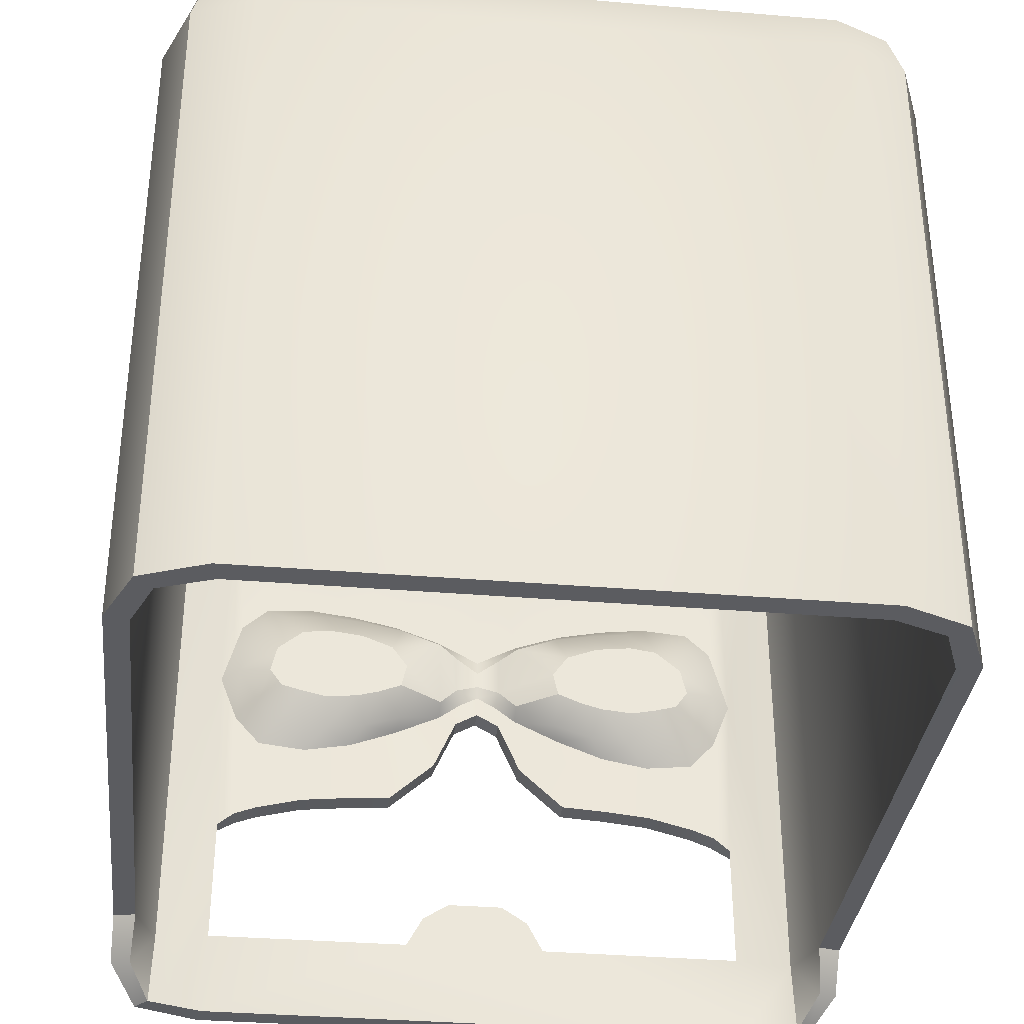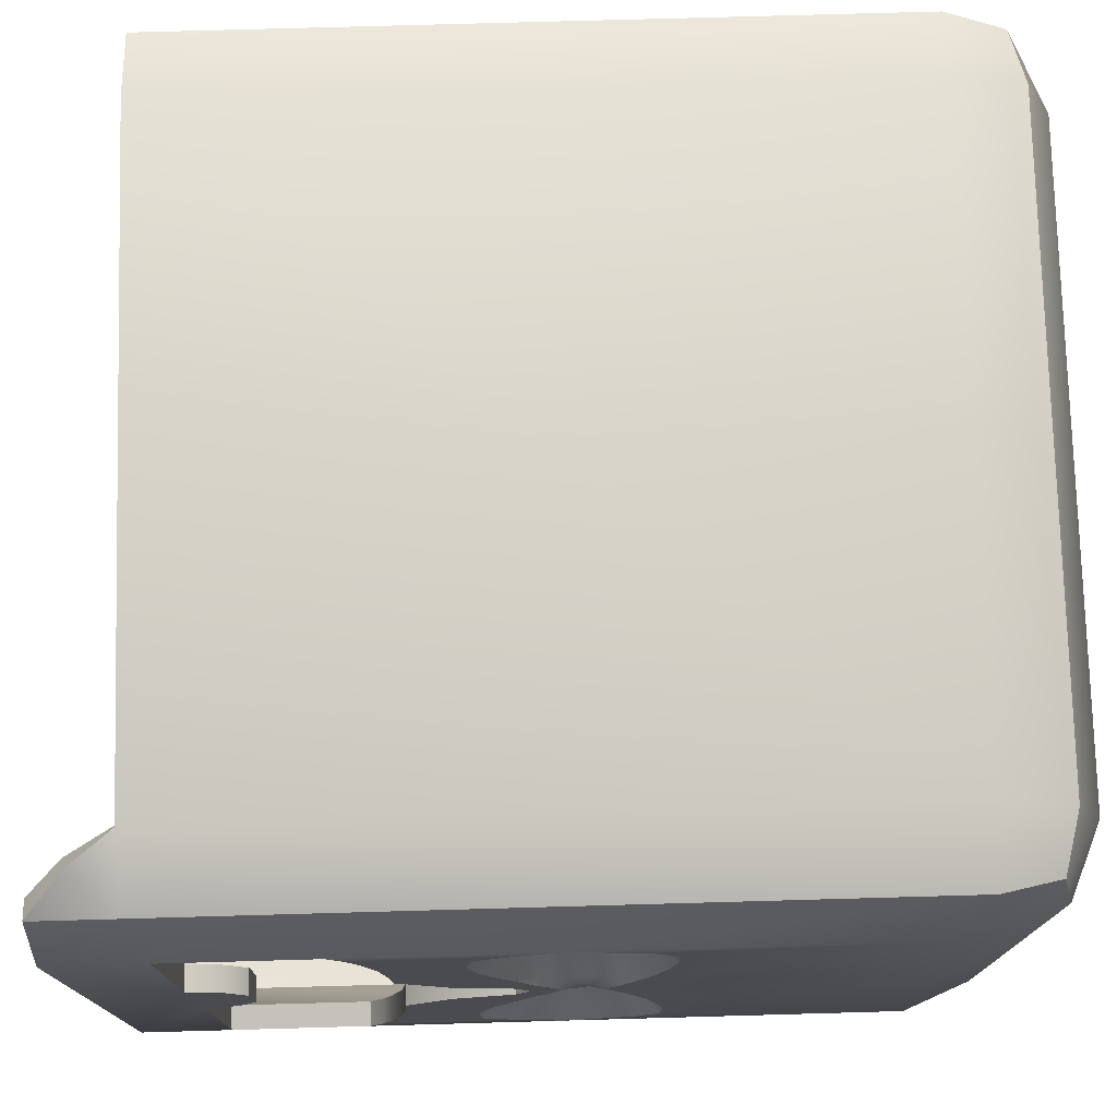
<metadata>
{"format":"obj","ext":"obj","renderer":"f3d","projection":"perspective","resolution":1024,"background":"white","views":[{"elev":-34.7,"azim":-96.4,"up":"+Y"},{"elev":76.0,"azim":88.4,"up":"+Z"}]}
</metadata>
<code>
o head
v 1.115 0.1497 0.7784
v 1.115 0.9016 0.8492
v 1.115 -0.0463 0.8492
v 0.8481 0.9016 -1.116
v 0.8481 1.168 0.8492
v -0.8501 0.9016 1.116
v -1.117 0.9016 -0.8491
v 1.002 1.056 1.003
v 1.037 0.9016 1.038
v 0.8481 1.09 1.038
v 0.8481 0.9016 1.116
v -1.004 1.056 1.003
v -0.8501 1.09 1.038
v -1.039 0.9016 1.038
v 1.002 1.056 -1.003
v 0.8481 1.09 -1.038
v 1.037 0.9016 -1.038
v -0.8501 1.09 -1.038
v -1.004 1.056 -1.003
v -0.8501 0.9016 -1.116
v -1.039 0.9016 -1.038
v -0.8501 1.168 -0.8491
v -1.039 1.09 -0.8491
v 1.037 1.09 0.8492
v -0.8501 1.168 0.8492
v 1.115 0.9016 7.4e-05
v 1.115 0.2155 -0.7075
v 1.115 0.2203 -0.566
v 1.115 0.2007 -0.4245
v 1.115 0.1689 -0.283
v 1.115 0.09042 -0.07068
v 1.115 0.05765 7.4e-05
v 1.115 0.1188 0.1416
v 1.115 0.1689 0.2831
v 1.115 0.2007 0.4246
v 1.115 0.2203 0.5662
v 1.115 0.1188 -0.1414
v 1.115 0.09042 0.07083
v 1.037 -1.011 1.038
v -1.117 -1.011 0.8492
v -0.8501 -1.011 -1.116
v -1.039 -1.011 -1.038
v -0.8501 -1.011 1.116
v 1.115 -0.5819 -0.8491
v 1.115 -0.9697 -0.8491
v 0.8481 -1.011 1.116
v -1.117 -1.011 -0.8491
v -1.039 -1.011 1.038
v 0.8481 -1.011 -1.116
v 1.037 -1.011 -1.038
v 1.037 -1.221 -1.038
v 0.9388 -1.125 -1.116
v 0.9388 -1.125 1.116
v 1.037 -1.221 1.038
v 1.115 -1.221 -0.8491
v 1.115 -0.9697 0.215
v 1.115 -0.9697 0.8492
v 1.115 -1.221 0.8492
v 1.115 -0.9697 -0.2149
v 1.115 -0.8771 -0.1646
v 1.115 -0.8771 0.1647
v 1.115 -0.8261 -0.0841
v 1.115 -0.8261 0.08425
v 1.115 -0.3279 -0.1414
v 1.115 -0.1197 -0.1414
v 1.115 -0.08017 -0.07068
v 1.115 -0.1678 -0.07068
v 1.115 -0.1286 7.3e-05
v 1.115 -0.05092 7.4e-05
v 1.115 -0.08017 0.07083
v 1.115 -0.1678 0.07083
v 1.115 -0.4796 -0.566
v 1.115 -0.2732 -0.566
v 1.115 -0.2423 -0.4245
v 1.115 -0.465 -0.4245
v 1.115 -0.4562 0.2831
v 1.115 -0.1819 0.2831
v 1.115 -0.2423 0.4246
v 1.115 -0.465 0.4246
v 1.115 -0.1197 0.1416
v 1.115 -0.3279 0.1416
v 1.115 -0.4562 -0.283
v 1.115 -0.1819 -0.283
v 1.115 -0.2732 0.5662
v 1.115 -0.4796 0.5662
v 1.115 -0.5147 -0.7075
v 1.115 -0.2663 -0.7075
v 1.115 -0.541 0.7784
v 1.115 -0.1795 0.7784
v 1.115 -0.5819 0.8492
v 1.054 -0.1284 -0.2712
v 1.054 -0.0858 -0.156
v 1.115 -0.2663 0.7077
v 1.054 -0.191 0.5016
v 1.054 -0.1863 0.6411
v 1.054 -0.1268 0.6987
v 1.107 0.01817 7.4e-05
v 1.092 0.05826 -0.09844
v 1.054 0.07774 -0.156
v 1.115 -0.1795 -0.7783
v 1.054 -0.1268 -0.6986
v 1.054 -0.1863 -0.641
v 1.054 0.112 0.2713
v 1.054 0.07774 0.1562
v 1.115 -0.0463 -0.8491
v 1.115 0.1497 -0.7783
v 1.054 0.09886 -0.6986
v 1.054 -0.03546 -0.7561
v 1.092 -0.03502 0.09859
v 1.054 -0.0858 0.1562
v 1.054 0.1473 0.5016
v 1.054 0.1338 0.3865
v 1.054 -0.03547 0.7563
v 1.054 0.09886 0.6987
v 1.054 0.112 -0.2712
v 1.115 -0.5147 0.7077
v 1.115 0.2155 0.7077
v 1.054 -0.1284 0.2713
v 1.054 -0.1698 0.3865
v 1.115 -0.541 -0.7783
v -1.117 0.9016 0.8492
v -1.039 1.09 0.8492
v 1.115 0.9016 -0.8491
v 0.8481 1.168 -0.8491
v 1.037 1.09 -0.8491
v 1.092 0.05826 0.09859
v 1.092 -0.03502 -0.09844
v 1.107 -0.01525 7.4e-05
v 1.01 -0.1265 -0.5062
v 1.01 0.08294 -0.5045
v 1.01 0.07026 -0.396
v 1.01 -0.1161 -0.4099
v 1.01 -0.09679 0.3407
v 1.01 0.03597 0.3
v 1.01 0.07026 0.3962
v 1.01 -0.1161 0.41
v 1.01 -0.09679 -0.3406
v 1.01 0.03598 -0.2999
v 1.01 -0.02092 -0.2575
v 1.01 -0.07152 -0.2727
v 1.01 0.08294 0.5046
v 1.01 -0.1265 0.5064
v 1.01 -0.07152 0.2729
v 1.01 -0.02092 0.2576
v 1.01 -0.1145 -0.5773
v 1.01 0.07352 -0.5843
v 1.01 -0.09705 0.6378
v 1.01 0.01615 0.6546
v 1.01 -0.05344 0.6704
v 1.01 0.07352 0.5844
v 1.01 -0.1145 0.5775
v 1.01 -0.09705 -0.6376
v 1.01 0.01615 -0.6544
v 1.01 -0.05344 -0.6702
v 1.054 0.1338 -0.3863
v 1.054 0.144 0.6411
v 1.054 0.144 -0.641
v 1.054 0.1473 -0.5015
v 1.054 -0.1698 -0.3863
v 1.054 -0.191 -0.5015
v 1.048 0.1593 0.7923
v 1.046 -0.04754 0.8497
v 1.048 0.8889 0.8368
v 0.8358 0.8892 -1.049
v 0.8354 1.102 0.8368
v -0.8377 0.8892 1.049
v -1.05 0.8889 -0.8367
v 0.9886 0.8901 0.9898
v 0.9625 1.016 0.9631
v 0.8367 1.042 0.9898
v 0.8358 0.8892 1.049
v -0.8386 1.042 0.9898
v -0.9644 1.016 0.9631
v -0.9906 0.8901 0.9898
v 0.8367 1.042 -0.9896
v 0.9625 1.016 -0.963
v 0.9886 0.8901 -0.9896
v -0.9644 1.016 -0.963
v -0.8386 1.042 -0.9896
v -0.8377 0.8892 -1.049
v -0.9906 0.8901 -0.9896
v -0.9907 1.042 -0.8372
v -0.8374 1.102 -0.8367
v 0.9887 1.042 0.8374
v -0.8374 1.102 0.8368
v 1.047 0.8882 7.4e-05
v 1.048 0.2299 -0.7141
v 1.05 0.2432 -0.5656
v 1.051 0.2263 -0.4205
v 1.052 0.196 -0.276
v 1.048 0.1053 -0.05996
v 1.047 0.07181 7.4e-05
v 1.052 0.1437 0.129
v 1.052 0.196 0.2762
v 1.051 0.2263 0.4206
v 1.05 0.2432 0.5657
v 1.052 0.1437 -0.1289
v 1.048 0.1053 0.06011
v 0.9862 -1.014 0.991
v -1.049 -1.011 0.8357
v -0.9899 -1.011 -0.9889
v -0.8367 -1.011 -1.048
v -0.8367 -1.011 1.048
v 1.048 -0.9697 -0.8312
v 1.049 -0.5819 -0.829
v 0.8293 -1.014 1.05
v -1.049 -1.011 -0.8356
v -0.9899 -1.011 0.989
v 0.8293 -1.014 -1.049
v 0.9862 -1.014 -0.9908
v 0.9036 -1.135 -1.057
v 0.9808 -1.225 -0.9975
v 0.9808 -1.225 0.9977
v 0.9036 -1.135 1.057
v 1.047 -1.221 -0.8356
v 1.046 -0.9697 0.215
v 1.047 -1.221 0.8357
v 1.048 -0.9697 0.8313
v 1.046 -0.9697 -0.2149
v 1.046 -0.8771 0.1647
v 1.046 -0.8771 -0.1646
v 1.046 -0.8261 0.08425
v 1.046 -0.8261 -0.0841
v 1.046 -0.3279 -0.1414
v 1.046 -0.1678 -0.07068
v 1.049 -0.09433 -0.05781
v 1.052 -0.1429 -0.1256
v 1.046 -0.1286 7.3e-05
v 1.046 -0.1678 0.07083
v 1.049 -0.09433 0.05796
v 1.047 -0.06405 7.4e-05
v 1.046 -0.4796 -0.566
v 1.046 -0.465 -0.4245
v 1.051 -0.2667 -0.4181
v 1.049 -0.2939 -0.5653
v 1.046 -0.4562 0.2831
v 1.046 -0.465 0.4246
v 1.051 -0.2667 0.4182
v 1.053 -0.2103 0.2717
v 1.046 -0.3279 0.1416
v 1.052 -0.1429 0.1257
v 1.046 -0.4562 -0.283
v 1.053 -0.2103 -0.2715
v 1.046 -0.4796 0.5662
v 1.049 -0.2939 0.5654
v 1.046 -0.5147 -0.7075
v 1.047 -0.2786 -0.7141
v 1.046 -0.541 0.7784
v 1.049 -0.5819 0.8291
v 1.048 -0.1901 0.7934
v 0.9985 -0.1138 -0.1257
v 1.006 -0.1752 -0.2532
v 1.047 -0.2786 0.7142
v 0.9948 -0.2196 0.6542
v 0.999 -0.2327 0.4978
v 0.9954 -0.15 0.7272
v 1.031 0.07634 -0.07154
v 1.038 0.02675 7.4e-05
v 0.996 0.1048 -0.1297
v 0.9948 -0.2196 -0.654
v 0.9954 -0.15 -0.7271
v 1.048 -0.1901 -0.7932
v 0.996 0.1048 0.1298
v 0.9999 0.153 0.2581
v 1.046 -0.04754 -0.8496
v 0.9944 -0.03746 -0.7911
v 0.9941 0.1196 -0.7262
v 1.048 0.1593 -0.7922
v 0.9985 -0.1138 0.1258
v 1.03 -0.04746 0.0704
v 1.001 0.1772 0.3785
v 0.9995 0.1898 0.499
v 0.9944 -0.03746 0.7913
v 0.9941 0.1196 0.7264
v 0.9999 0.153 -0.258
v 1.046 -0.5147 0.7077
v 1.048 0.2299 0.7142
v 1.003 -0.2149 0.373
v 1.006 -0.1752 0.2533
v 1.046 -0.541 -0.7783
v -1.05 0.8889 0.8368
v -0.9907 1.042 0.8374
v 1.048 0.8889 -0.8367
v 0.8354 1.102 -0.8367
v 0.9887 1.042 -0.8372
v 1.031 0.07634 0.07169
v 1.03 -0.04746 -0.07025
v 1.039 -0.02465 7.4e-05
v 0.9443 -0.1481 -0.5055
v 0.9447 -0.1384 -0.4047
v 0.944 0.09058 -0.3922
v 0.9441 0.1041 -0.5038
v 0.9449 -0.119 0.3332
v 0.9447 -0.1384 0.4049
v 0.944 0.09058 0.3923
v 0.9433 0.05275 0.2932
v 0.9449 -0.119 -0.333
v 0.9446 -0.0899 -0.2597
v 0.9425 -0.01636 -0.2432
v 0.9433 0.05275 -0.293
v 0.9443 -0.1481 0.5056
v 0.9441 0.1041 0.504
v 0.9446 -0.0899 0.2598
v 0.9425 -0.01636 0.2434
v 0.9434 -0.1326 -0.582
v 0.9437 0.09245 -0.59
v 0.9444 -0.1131 0.6526
v 0.9444 -0.05885 0.6917
v 0.9436 0.02599 0.6712
v 0.9434 -0.1326 0.5821
v 0.9437 0.09245 0.5901
v 0.9444 -0.1131 -0.6525
v 0.9436 0.02599 -0.6711
v 0.9444 -0.05885 -0.6915
v 1.001 0.1772 -0.3783
v 0.9952 0.1786 0.6528
v 0.9952 0.1786 -0.6526
v 0.9995 0.1898 -0.4989
v 1.003 -0.2149 -0.3729
v 0.999 -0.2327 -0.4976
v 0.9947 0.1503 0.513
v 1.028 0.1237 0.5039
v 1.028 0.1237 0.41
v 0.9947 0.1503 0.401
v 1.065 -0.01418 0.457
v 1.051 0.0451 0.3892
v 1.051 0.05575 0.4332
v 1.051 0.02543 0.3555
v 1.028 0.06395 0.2569
v 1.028 0.1027 0.3233
v 1.051 -0.000271 0.3373
v 1.028 0.01326 0.221
v 0.9947 0.1252 0.2976
v 0.9947 0.07898 0.2184
v 1.051 -0.02809 0.3373
v 1.028 -0.04162 0.221
v 1.051 -0.05379 0.3555
v 1.028 -0.09231 0.2569
v 0.9947 0.01853 0.1756
v 0.9947 -0.04689 0.1756
v 1.051 -0.07346 0.3892
v 1.028 -0.1311 0.3233
v 1.051 -0.08411 0.4332
v 1.028 -0.1521 0.41
v 0.9947 -0.1073 0.2184
v 0.9947 -0.1536 0.2976
v 1.051 -0.08411 0.4808
v 1.028 -0.1521 0.5039
v 1.051 -0.07346 0.5248
v 1.028 -0.1311 0.5907
v 0.9947 -0.1786 0.401
v 0.9947 -0.1786 0.513
v 1.051 -0.05379 0.5584
v 1.028 -0.09231 0.6571
v 0.9947 -0.1536 0.6164
v 1.051 -0.02809 0.5767
v 1.028 -0.04162 0.693
v 1.051 -0.000271 0.5767
v 1.028 0.01326 0.693
v 0.9947 -0.1073 0.6956
v 0.9947 -0.04689 0.7384
v 1.051 0.02543 0.5584
v 1.028 0.06395 0.6571
v 1.051 0.0451 0.5248
v 1.028 0.1027 0.5907
v 0.9947 0.01853 0.7384
v 0.9947 0.07898 0.6956
v 1.051 0.05575 0.4808
v 0.9947 0.1252 0.6164
v 0.9947 0.1503 -0.5128
v 0.9947 0.1503 -0.4009
v 1.028 0.1237 -0.4099
v 1.028 0.1237 -0.5038
v 1.065 -0.01418 -0.4568
v 1.051 0.05575 -0.433
v 1.051 0.0451 -0.3891
v 1.051 0.02543 -0.3554
v 1.028 0.1027 -0.3231
v 1.028 0.06395 -0.2567
v 1.051 -0.000271 -0.3372
v 1.028 0.01326 -0.2208
v 0.9947 0.1252 -0.2974
v 0.9947 0.07898 -0.2182
v 1.051 -0.02809 -0.3372
v 1.028 -0.04162 -0.2208
v 1.051 -0.05379 -0.3554
v 1.028 -0.09231 -0.2567
v 0.9947 0.01853 -0.1754
v 0.9947 -0.04689 -0.1754
v 1.051 -0.07346 -0.3891
v 1.028 -0.1311 -0.3231
v 1.051 -0.08411 -0.433
v 1.028 -0.1521 -0.4099
v 0.9947 -0.1073 -0.2182
v 0.9947 -0.1536 -0.2974
v 1.051 -0.08411 -0.4806
v 1.028 -0.1521 -0.5038
v 1.051 -0.07346 -0.5246
v 1.028 -0.1311 -0.5905
v 0.9947 -0.1786 -0.4009
v 0.9947 -0.1786 -0.5128
v 1.051 -0.05379 -0.5583
v 1.028 -0.09231 -0.6569
v 0.9947 -0.1536 -0.6163
v 1.051 -0.02809 -0.5765
v 1.028 -0.04162 -0.6929
v 1.051 -0.000271 -0.5765
v 1.028 0.01326 -0.6929
v 0.9947 -0.1073 -0.6954
v 0.9947 -0.04689 -0.7383
v 1.051 0.02543 -0.5583
v 1.028 0.06395 -0.6569
v 1.051 0.0451 -0.5246
v 1.028 0.1027 -0.5905
v 0.9947 0.01853 -0.7383
v 0.9947 0.07898 -0.6954
v 1.051 0.05575 -0.4806
v 0.9947 0.1252 -0.6163
f 199 168 162
f 50 44 45
f 26 123 125
f 98 31 32 97
f 27 106 123
f 106 105 123
f 36 2 117
f 186 163 184
f 26 2 34
f 117 2 1
f 35 2 36
f 49 50 52
f 39 53 54
f 219 204 215
f 61 62 63
f 137 91 83 159
f 76 78 79
f 83 65 67 64
f 81 77 78 76
f 74 82 75
f 89 90 88
f 3 2 9
f 9 39 3
f 84 95 93
f 80 109 110
f 35 111 112
f 77 119 78
f 120 87 86
f 28 27 123
f 1 2 3
f 44 100 120
f 93 88 116
f 144 110 109 104
f 211 209 49 52
f 147 148 149
f 154 153 152
f 78 94 84
f 28 157 27
f 264 194 193 263
f 65 127 66
f 29 158 28
f 133 119 77 118
f 151 95 84 94
f 74 160 159
f 139 92 140
f 140 91 137
f 143 118 110
f 137 159 132
f 149 96 147
f 153 108 107
f 146 158 130
f 151 94 142
f 154 101 108
f 148 113 149
f 197 191 186
f 265 210 205
f 105 17 123
f 17 105 50
f 162 168 163
f 313 312 305 306
f 277 163 196
f 163 161 162
f 188 283 187
f 194 195 186
f 161 163 277
f 163 186 195 196
f 186 192 198
f 187 283 268
f 186 190 197
f 90 39 57
f 209 211 210
f 199 213 214
f 220 223 221
f 225 227 224
f 140 137 138 139
f 12 14 6 13
f 240 236 238 239
f 240 239 241
f 242 234 233
f 249 250 248
f 205 210 204
f 265 283 177
f 254 245 253
f 269 230 241
f 195 272 196
f 268 283 265
f 278 239 238
f 280 247 262
f 205 262 265
f 248 253 276
f 190 186 189
f 201 207 47 42
f 270 263 286
f 297 299 300
f 293 304 303
f 307 308 309
f 314 312 313
f 255 238 245
f 317 188 187
f 196 316 277
f 226 251 227
f 318 189 188
f 243 319 234
f 235 260 247
f 234 320 235
f 251 299 298
f 304 269 303
f 252 298 297
f 303 279 293
f 305 320 289
f 256 308 307
f 313 266 314
f 318 306 292
f 255 310 301
f 311 272 302
f 312 260 305
f 314 261 312
f 254 307 310
f 273 309 308
f 3 39 90
f 162 249 199
f 59 55 45
f 177 210 265
f 33 38 26
f 38 32 26
f 34 2 35
f 34 33 26
f 37 26 31
f 31 26 32
f 29 26 30
f 30 26 37
f 50 105 44
f 58 56 57
f 55 56 58
f 186 191 192
f 198 193 186
f 193 194 186
f 249 218 199
f 53 39 46
f 52 50 51
f 210 211 212
f 214 206 199
f 218 216 217
f 219 217 216
f 20 18 16 4
f 176 285 284 175
f 15 17 4 16
f 169 170 165 184
f 228 68 71 229
f 19 18 20 21
f 19 23 22 18
f 8 10 11 9
f 14 121 40 48
f 178 179 183 182
f 229 71 81 240
f 11 10 13 6
f 173 282 185 172
f 208 203 43 48
f 178 182 167 181
f 125 24 26
f 24 2 26
f 232 72 75 233
f 184 285 186
f 285 283 186
f 282 182 183 185
f 281 174 208 200
f 215 55 58 217
f 206 46 43 203
f 55 51 50 45
f 43 6 14 48
f 121 122 23 7
f 219 216 220 221
f 61 60 62
f 65 66 67
f 68 67 66 69
f 84 85 79 78
f 200 40 47 207
f 71 70 80
f 255 301 294 278
f 99 139 138 115
f 253 250 256 254
f 201 202 180 181
f 21 20 41 42
f 12 13 25 122
f 253 245 244 276
f 20 4 49 41
f 58 54 213 217
f 89 3 90
f 223 62 60 221
f 176 177 283 285
f 209 202 41 49
f 273 162 161 274
f 103 112 135 134
f 126 97 32 38
f 126 38 33 104
f 95 96 89 93
f 115 30 37 99
f 231 230 270 288
f 80 70 109
f 35 36 111
f 274 161 277 316
f 49 4 17 50
f 10 5 25 13
f 311 309 274 316
f 108 105 106 107
f 108 101 100 105
f 72 86 87 73
f 11 6 43 46
f 282 281 167 182
f 241 239 279 269
f 120 100 87
f 122 25 22 23
f 44 105 100
f 113 3 89 96
f 93 89 88
f 99 98 127
f 97 128 127 98
f 141 142 136 135
f 137 132 131 138
f 109 126 104
f 134 133 143 144
f 98 99 37 31
f 214 213 54 53
f 151 142 141 150
f 93 116 85 84
f 283 188 189 186
f 145 152 153 146
f 263 304 296 264
f 94 119 136 142
f 114 156 117 1
f 78 119 94
f 150 111 36 156
f 36 117 156
f 148 147 151 150
f 91 92 65 83
f 65 92 127
f 109 70 69 128
f 29 155 158
f 83 74 159
f 73 87 102
f 145 160 73 102
f 155 29 30 115
f 74 73 160
f 144 143 110
f 215 204 210 212
f 133 136 119
f 140 92 91
f 160 129 132 159
f 143 133 118
f 145 129 160
f 149 113 96
f 153 154 108
f 115 138 131 155
f 104 103 134 144
f 155 131 130 158
f 258 288 270 286
f 75 72 73 74
f 150 141 111
f 95 151 147 96
f 58 57 39 54
f 154 152 101
f 228 226 227 225
f 107 157 146 153
f 148 114 113
f 124 5 24 125
f 169 184 163 168
f 173 174 281 282
f 176 175 164 177
f 178 181 180 179
f 173 172 166 174
f 218 249 90 57
f 249 248 88 90
f 46 39 9 11
f 15 125 123 17
f 166 203 208 174
f 175 179 180 164
f 18 22 124 16
f 284 285 184 165
f 199 206 171 168
f 206 203 166 171
f 15 16 124 125
f 118 77 80 110
f 8 24 5 10
f 199 218 217 213
f 263 193 198 286
f 220 222 223
f 229 241 230 228
f 231 226 228 230
f 292 306 305 289
f 236 237 238
f 229 240 241
f 224 227 243
f 235 232 233 234
f 74 83 64 82
f 165 170 172 185
f 166 172 170 171
f 284 183 179 175
f 19 21 7 23
f 8 9 2 24
f 12 122 121 14
f 249 162 250
f 167 207 201 181
f 208 48 40 200
f 112 103 34 35
f 305 260 235 320
f 261 262 247 260
f 61 56 59 60
f 271 195 194 264
f 264 296 295 271
f 197 190 275 259
f 278 294 293 279
f 269 270 230
f 195 271 272
f 103 104 33 34
f 180 202 209 164
f 210 177 164 209
f 268 265 266 267
f 139 99 127 92
f 247 246 232 235
f 278 279 239
f 280 246 247
f 205 280 262
f 250 162 273 256
f 191 197 259 257
f 248 250 253
f 287 257 259
f 258 257 287 288
f 132 129 130 131
f 259 299 251 287
f 297 298 299
f 292 289 290 291
f 293 296 304
f 29 28 123 26
f 295 296 293 294
f 302 301 310 311
f 107 106 27 157
f 309 311 310 307
f 286 198 192 258
f 102 101 152 145
f 187 268 267 317
f 169 168 171 170
f 255 278 238
f 109 128 97 126
f 317 306 318 188
f 192 191 257 258
f 252 243 227 251
f 226 287 251
f 291 290 297 300
f 318 315 189
f 243 252 319
f 311 316 196 272
f 287 226 231 288
f 190 189 315 275
f 234 319 320
f 245 238 237 244
f 297 290 319 252
f 252 251 298
f 290 289 320 319
f 303 269 279
f 256 273 308
f 313 267 266
f 112 111 141 135
f 291 300 275 315
f 70 71 68 69
f 292 291 315 318
f 300 299 259 275
f 102 87 100 101
f 312 261 260
f 302 295 294 301
f 314 266 261
f 254 256 307
f 267 313 306 317
f 273 274 309
f 205 44 120 280
f 224 64 67 225
f 222 63 62 223
f 216 56 61 220
f 233 75 82 242
f 240 81 76 236
f 237 79 85 244
f 242 82 64 224
f 22 25 5 124
f 236 76 79 237
f 219 221 60 59
f 284 165 185 183
f 243 234 242 224
f 201 42 41 202
f 204 45 44 205
f 271 295 302 272
f 211 52 51 212
f 304 263 270 269
f 214 53 46 206
f 127 128 69 66
f 130 129 145 146
f 218 57 56 216
f 228 225 67 68
f 207 167 281 200
f 244 85 116 276
f 222 220 61 63
f 7 21 42 47
f 280 120 86 246
f 246 86 72 232
f 254 310 255 245
f 121 7 47 40
f 266 265 262 261
f 80 77 81 71
f 204 219 59 45
f 135 136 133 134
f 114 148 150 156
f 146 157 28 158
f 113 114 1 3
f 212 51 55 215
f 55 59 56
f 219 215 217
f 276 116 88 248
f 325 326 327
f 328 330 326
f 325 328 326
f 325 331 328
f 387 391 386 384
f 325 335 331
f 325 337 335
f 342 337 341
f 325 341 337
f 325 343 341
f 325 347 343
f 325 349 347
f 353 350 349
f 325 353 349
f 325 356 353
f 325 358 356
f 331 329 330 328
f 365 362 364
f 325 362 358
f 325 364 362
f 325 368 364
f 368 325 327
f 374 375 376
f 412 414 411 407
f 380 379 381
f 374 376 377
f 374 377 380
f 405 402 399 403
f 374 380 384
f 374 384 386
f 386 391 390
f 374 386 390
f 374 390 392
f 374 392 396
f 374 396 398
f 365 363 358 362
f 374 398 402
f 405 403 406
f 374 402 405
f 374 405 407
f 348 347 349 350
f 411 414 413
f 374 407 411
f 374 411 413
f 374 413 417
f 417 375 374
f 331 335 336 332
f 322 368 327 323
f 389 385 381 388
f 400 393 391 395
f 397 393 400 401
f 356 354 350 353
f 346 345 338 342
f 394 387 385 389
f 380 377 378 379
f 331 332 329
f 378 372 371 382
f 379 378 382 383
f 406 408 407 405
f 338 336 335
f 367 366 359 363
f 408 406 410 415
f 393 392 390 391
f 334 329 332 339
f 395 391 387 394
f 393 397 396 392
f 341 343 344 342
f 324 323 330 333
f 372 373 370 371
f 342 338 335 337
f 370 373 414 418
f 356 357 354
f 385 384 380 381
f 406 403 409 410
f 363 359 358
f 340 339 332 336
f 416 412 408 415
f 323 327 326 330
f 343 347 348 344
f 418 414 412 416
f 399 397 401 404
f 372 378 376 375
f 323 324 321 322
f 377 376 378
f 321 369 365 322
f 369 367 363 365
f 384 385 387
f 345 340 336 338
f 361 357 359 366
f 397 399 398 396
f 381 379 383 388
f 333 330 329 334
f 375 417 373 372
f 364 368 322 365
f 351 346 342 344
f 351 344 348 352
f 402 398 399
f 352 348 350 355
f 357 356 358 359
f 355 350 354 360
f 407 408 412
f 360 354 357 361
f 403 399 404 409
f 373 417 413 414

</code>
